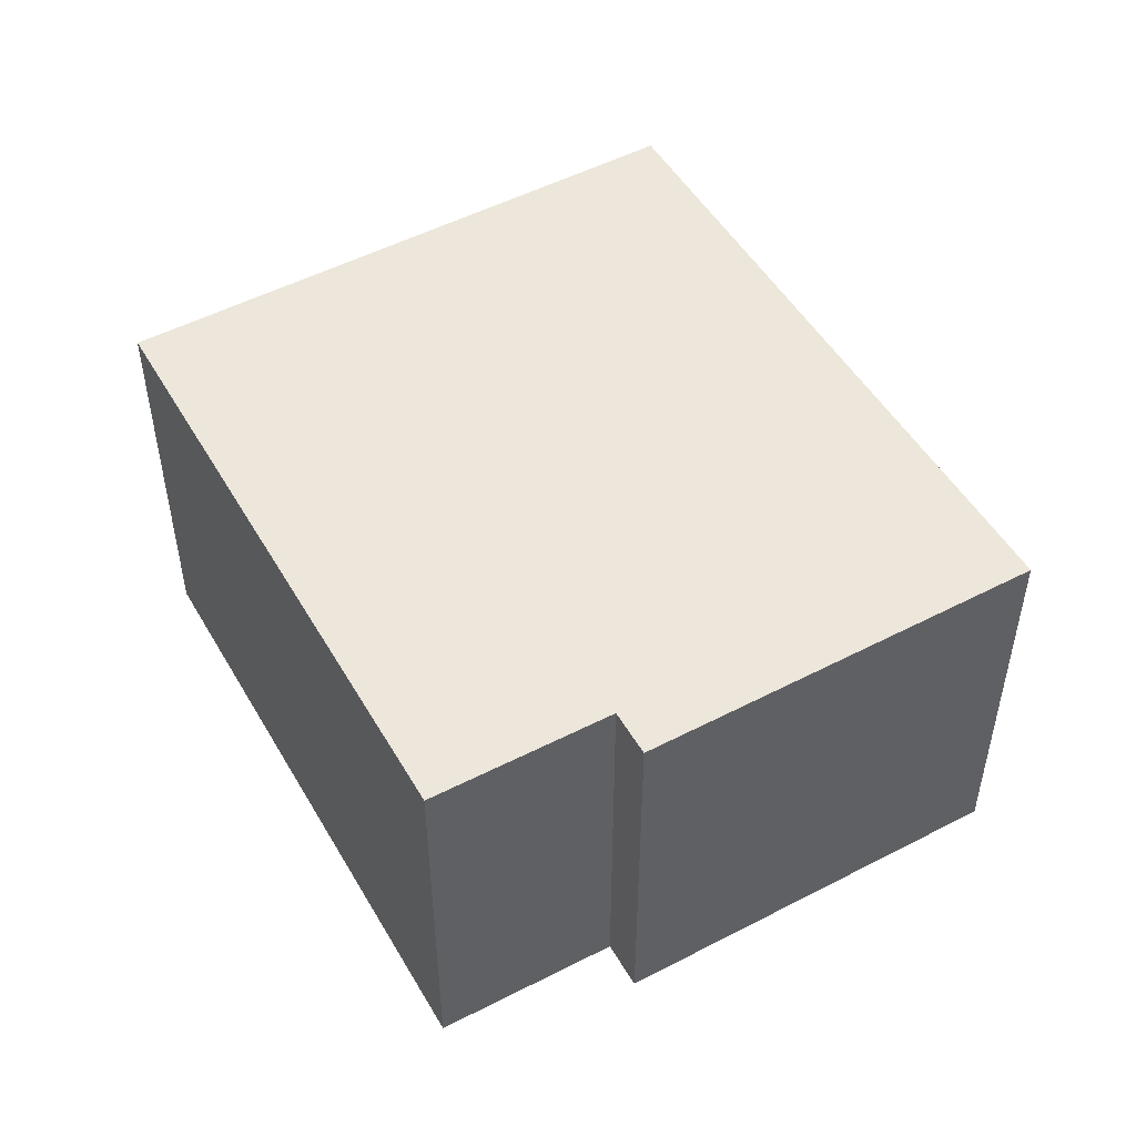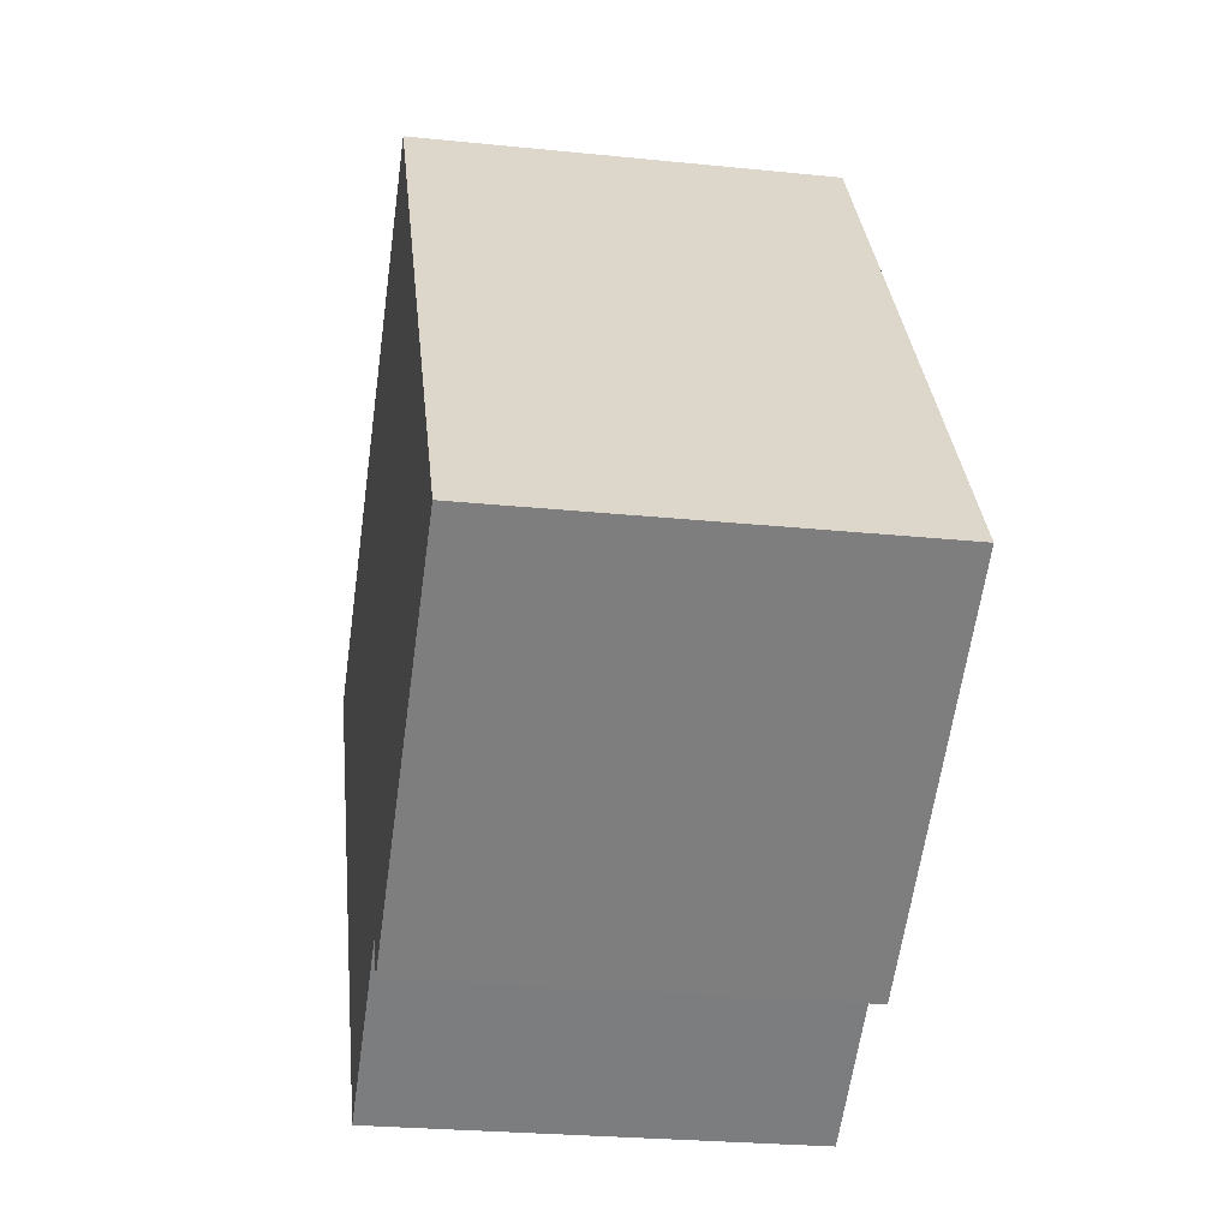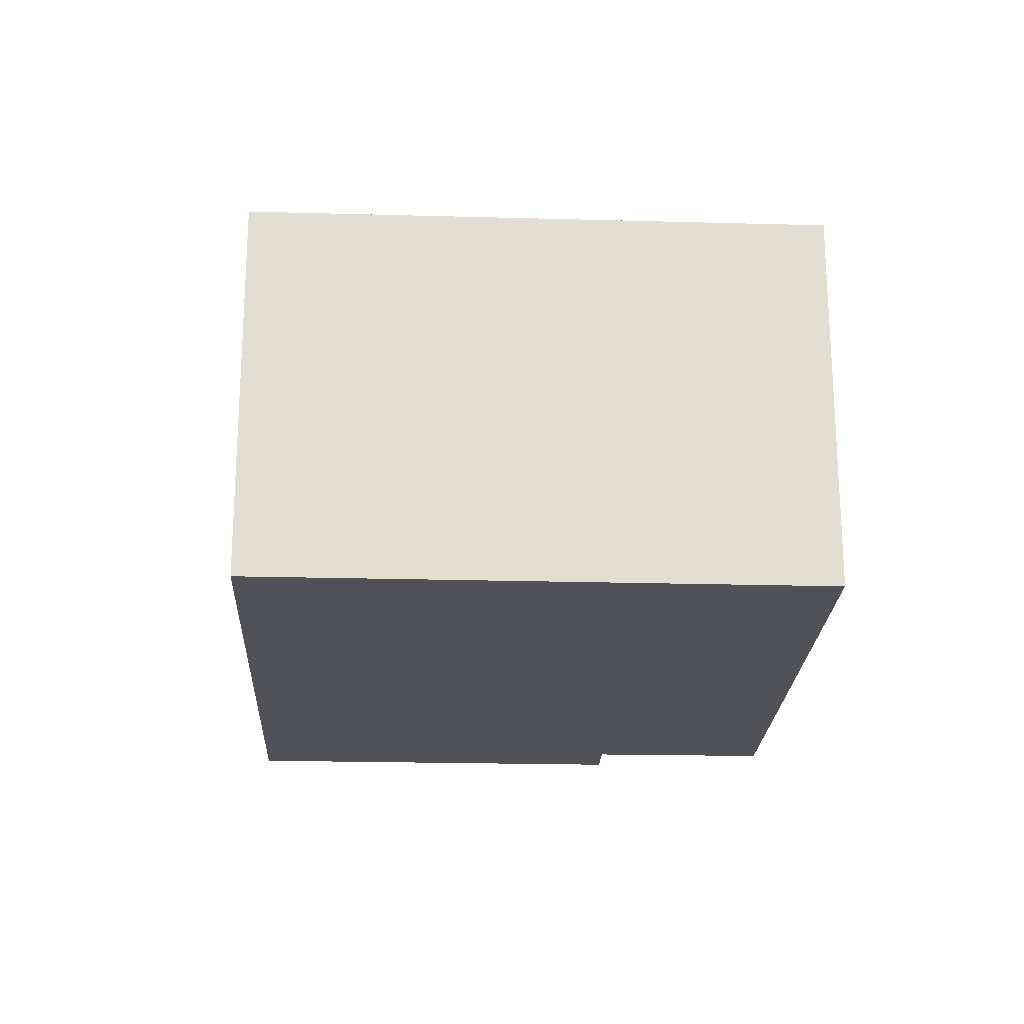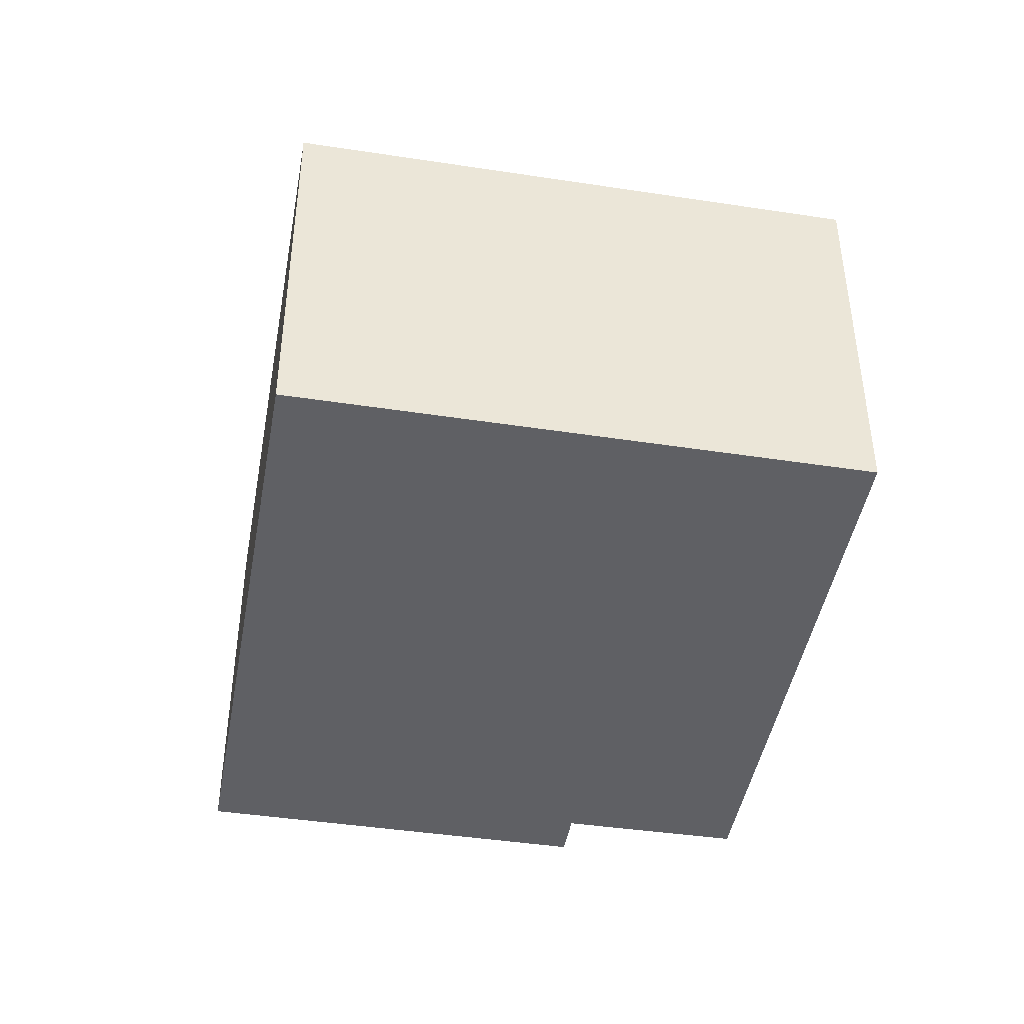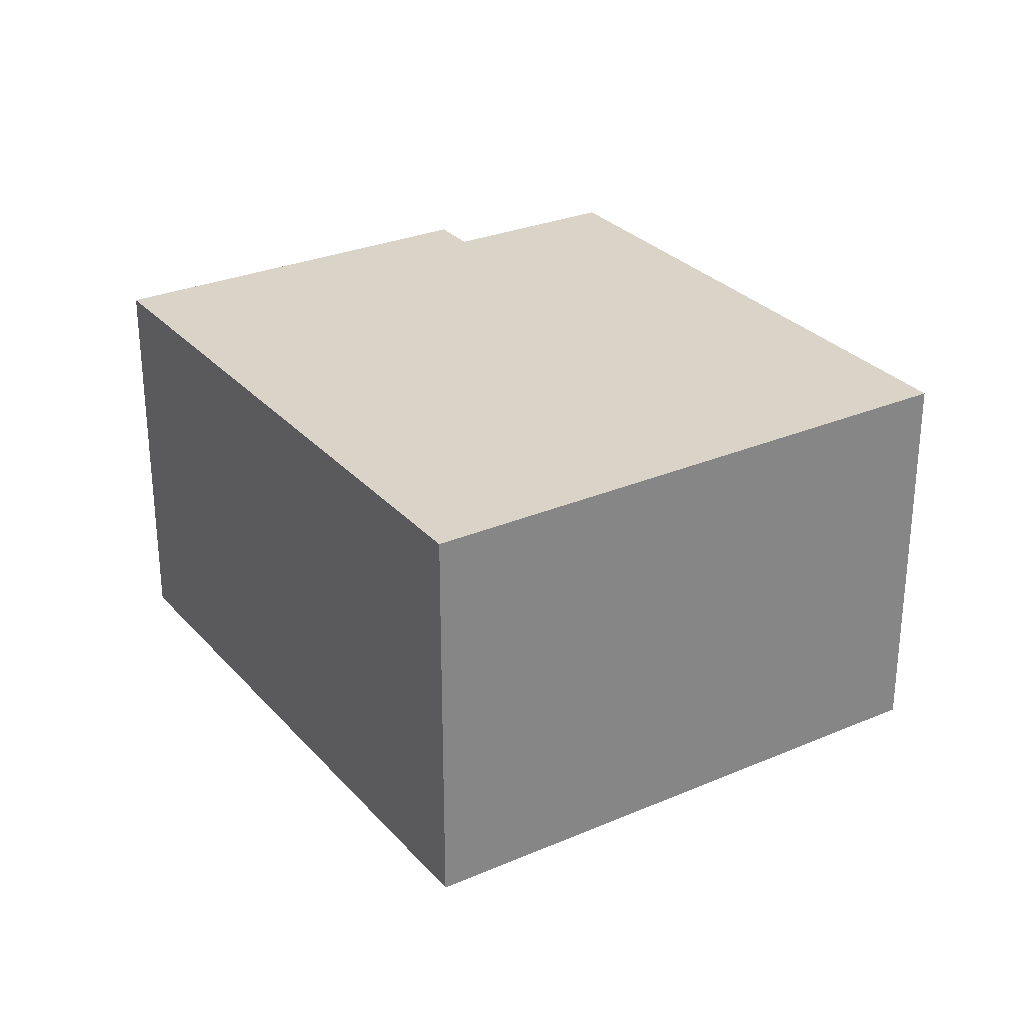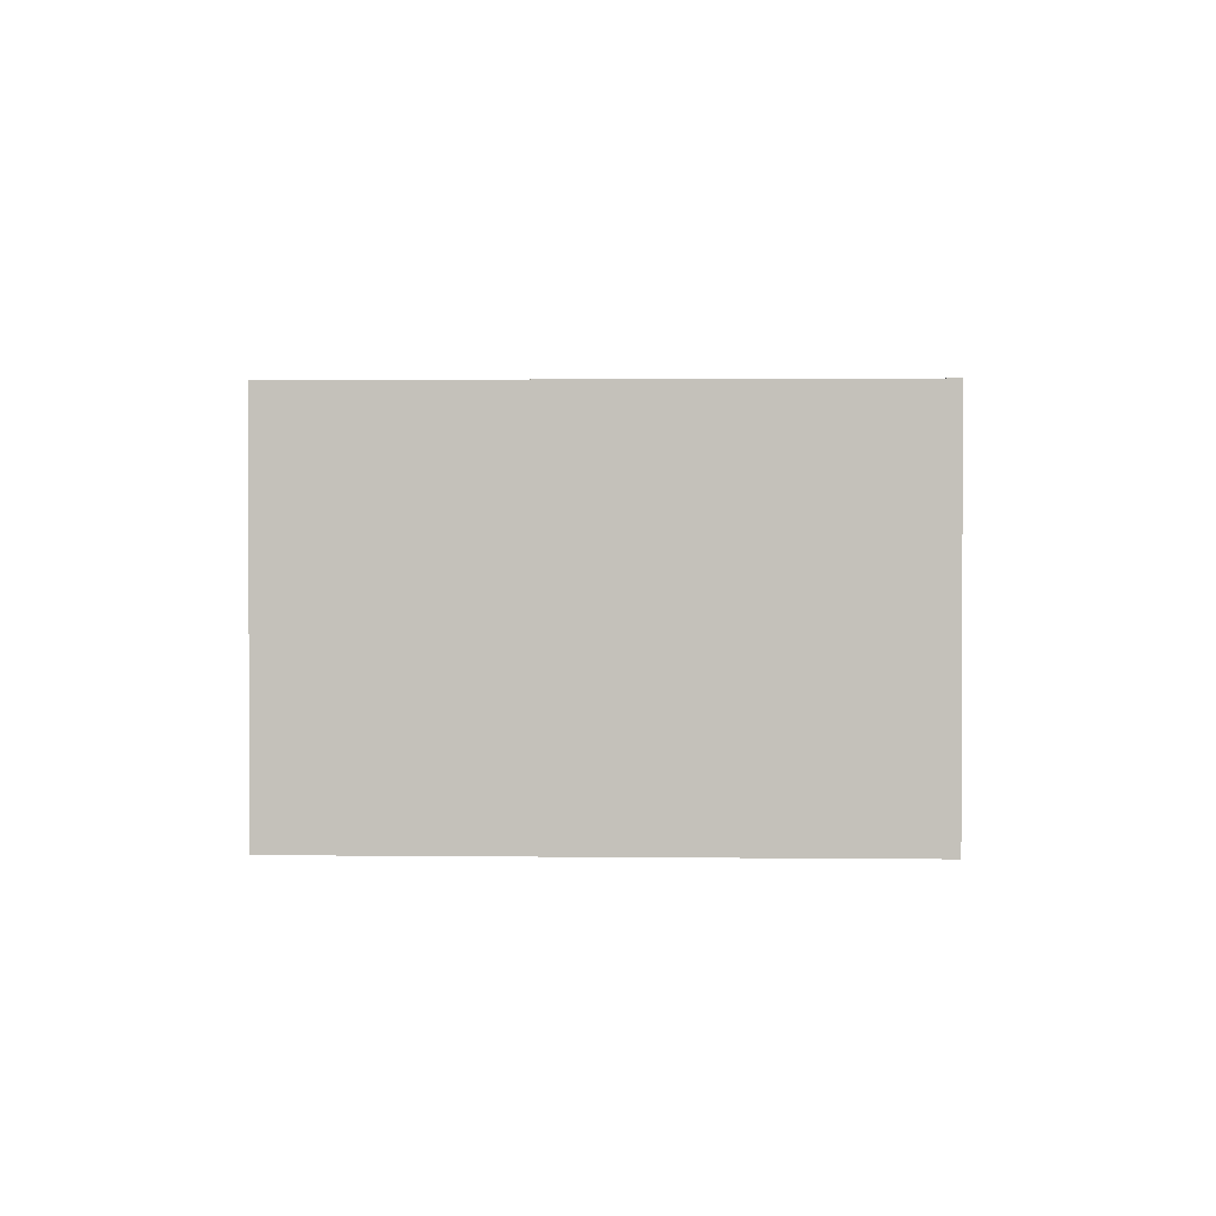
<metadata>
{"format":"obj","ext":"obj","renderer":"f3d","projection":"perspective","resolution":1024,"background":"white","views":[{"elev":50.7,"azim":-175.6,"up":"+Y"},{"elev":-25.4,"azim":-99.4,"up":"+Z"},{"elev":-21.6,"azim":31.4,"up":"+Y"},{"elev":-44.0,"azim":24.0,"up":"+Y"},{"elev":28.7,"azim":1.5,"up":"+Y"},{"elev":1.6,"azim":36.9,"up":"+Y"}]}
</metadata>
<code>
v  2.562 2.684 3.77
v  2.307 2.684 -1.558
v  5.725e-05 2.684 -8.508e-05
v  2.488 2.684 -1.285
v  3.545 2.684 -1.987
v  5.879 2.684 1.518
v  3.853 2.684 2.894
v  2.307 9.54e-17 -1.558
v  2.488 7.866e-17 -1.285
v  0 0 0
v  3.853 -1.772e-16 2.894
v  2.562 -2.309e-16 3.77
v  5.879 -9.293e-17 1.518
v  3.545 1.216e-16 -1.987
g defaultobject
f 1 2 3
f 2 1 4
f 4 1 5
f 5 1 6
f 6 1 7
f 8 9 10
f 10 11 12
f 11 10 13
f 13 10 9
f 13 9 14
f 1 10 12
f 10 1 3
f 11 1 12
f 1 11 7
f 13 7 11
f 7 13 6
f 14 6 13
f 6 14 5
f 4 14 9
f 14 4 5
f 8 4 9
f 4 8 2
f 3 8 10
f 8 3 2

</code>
